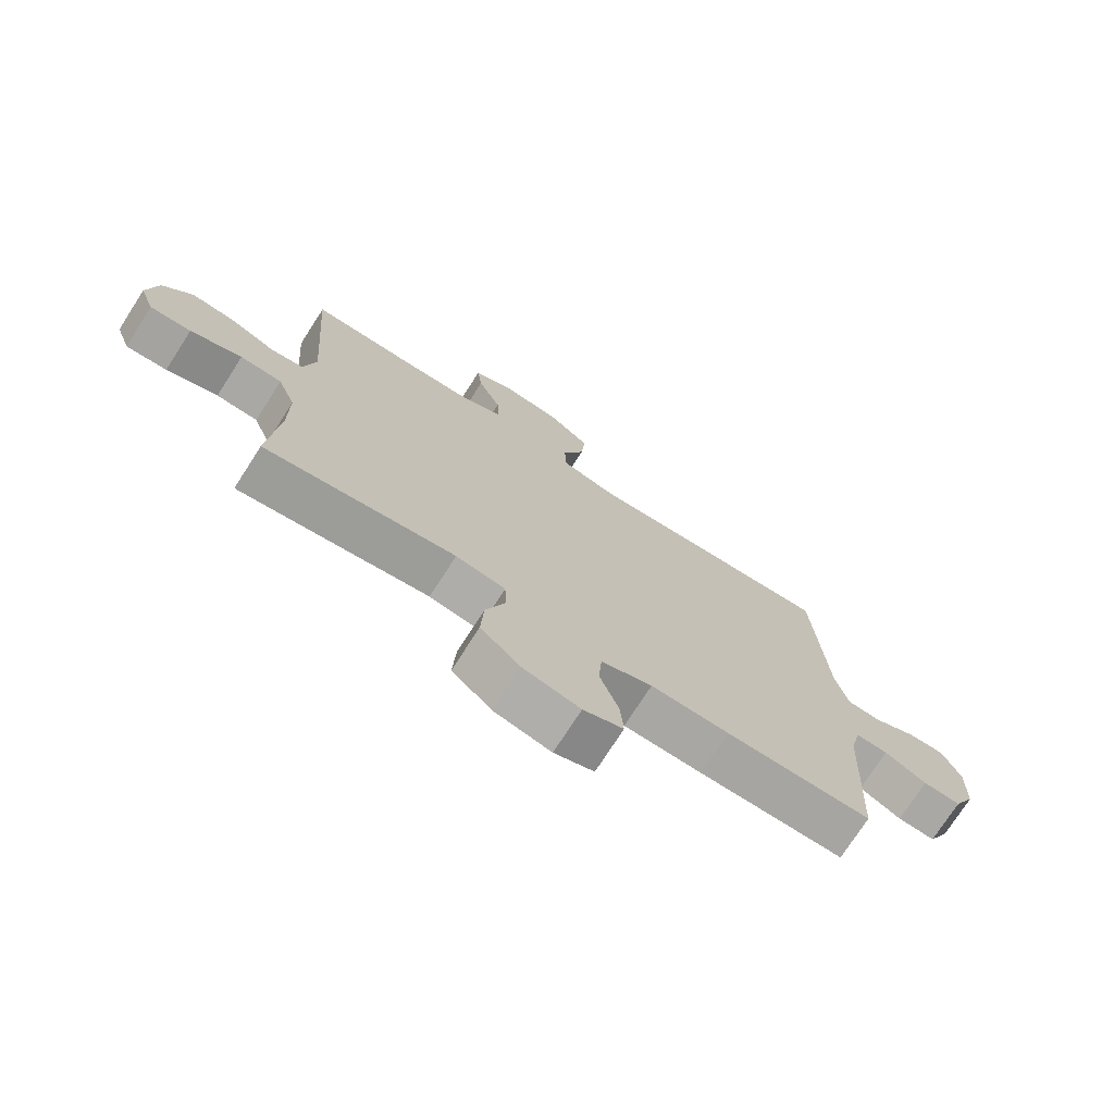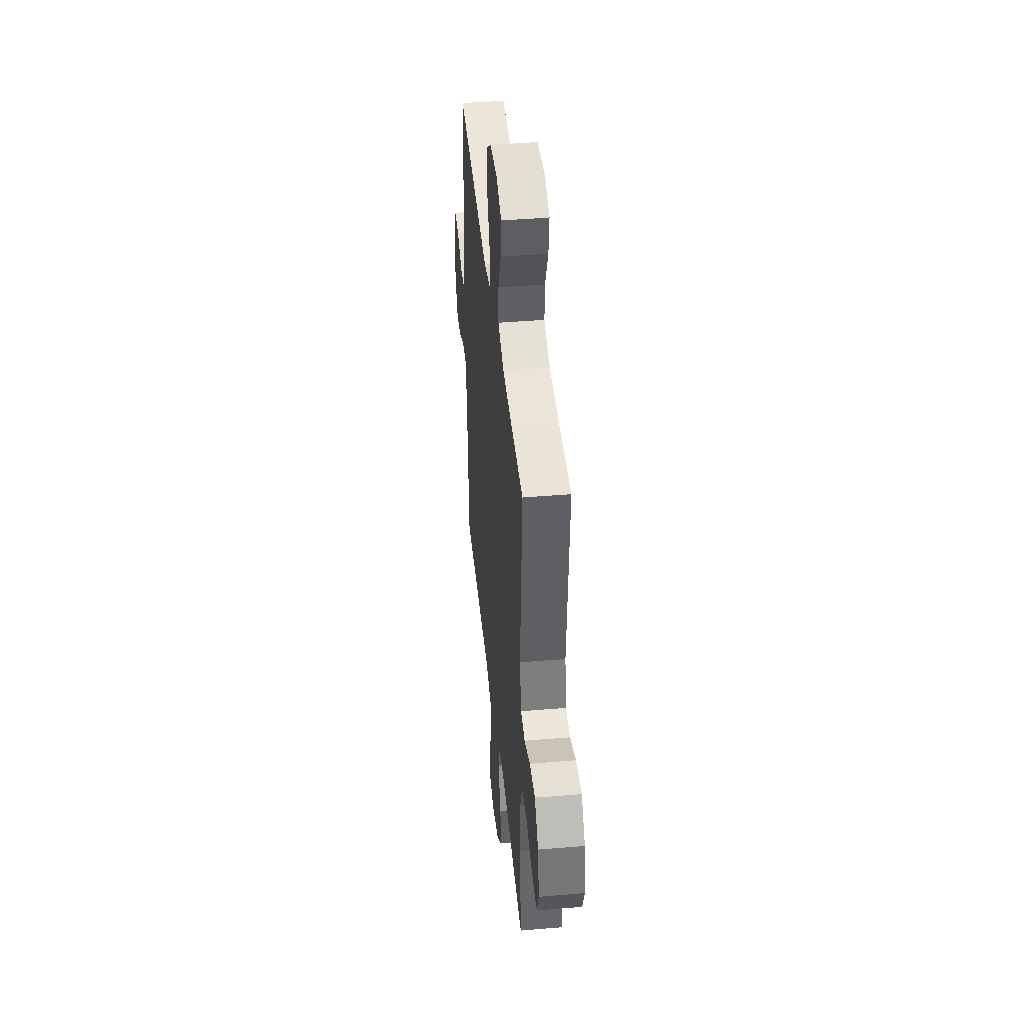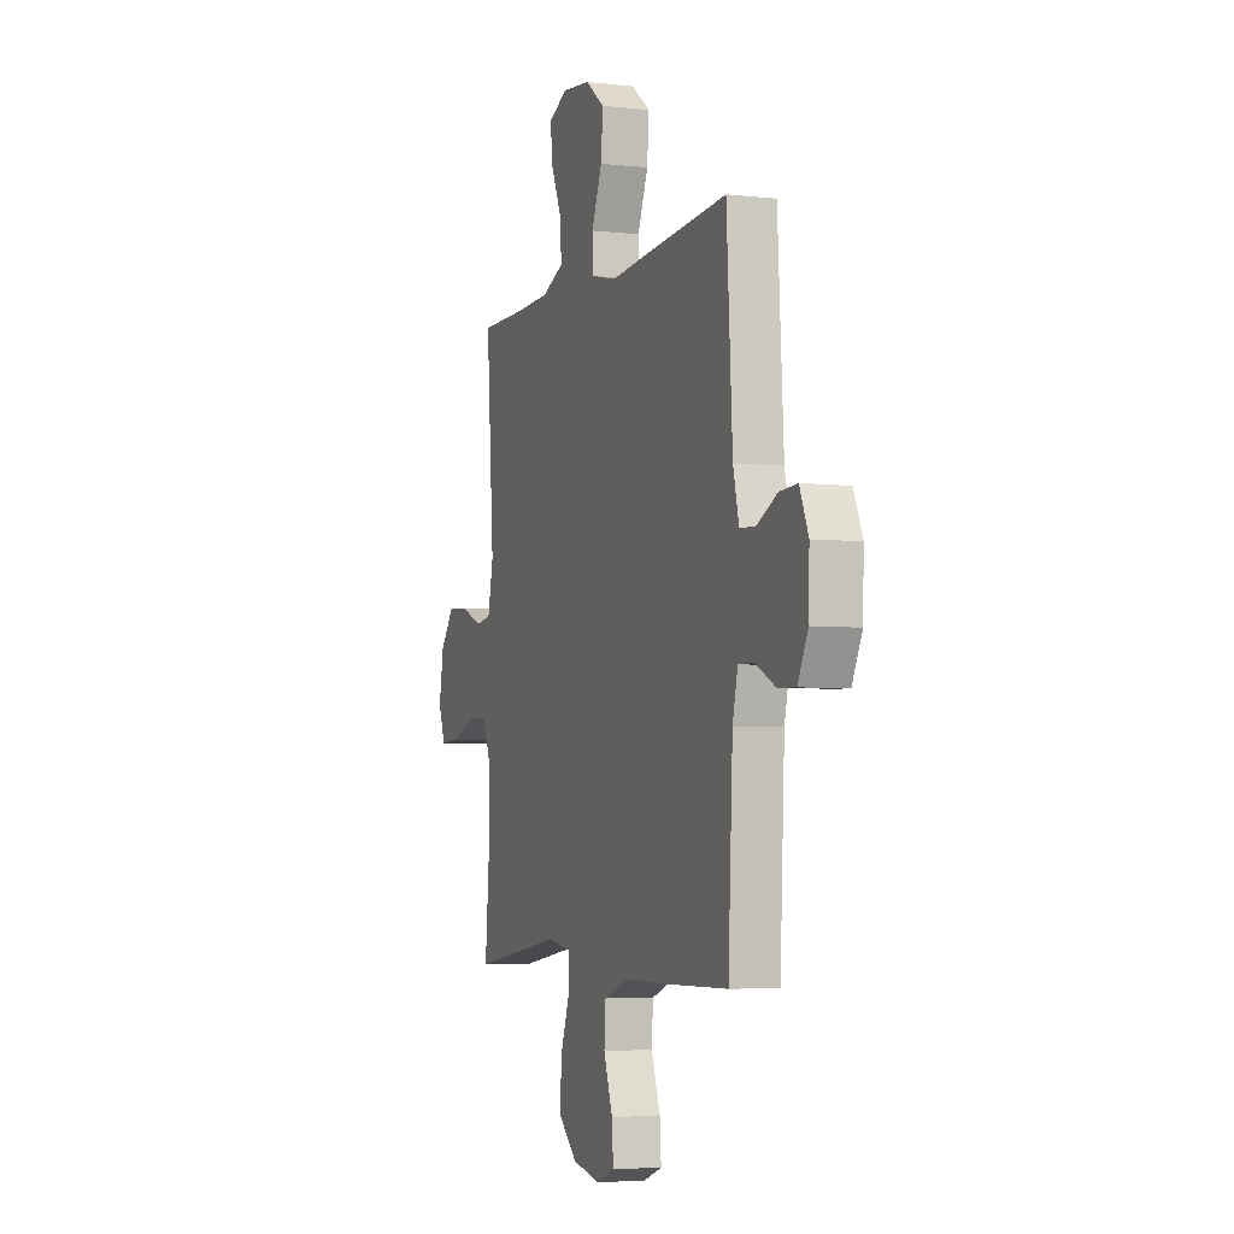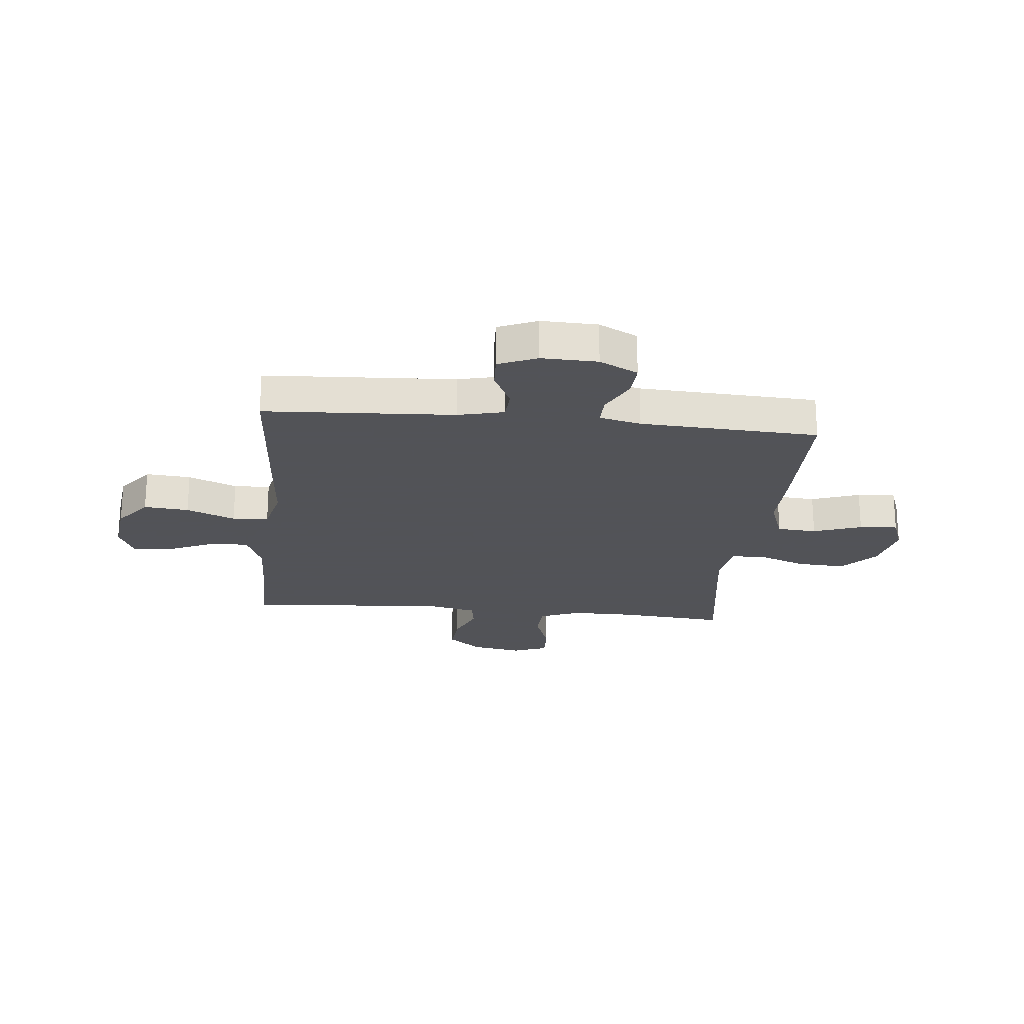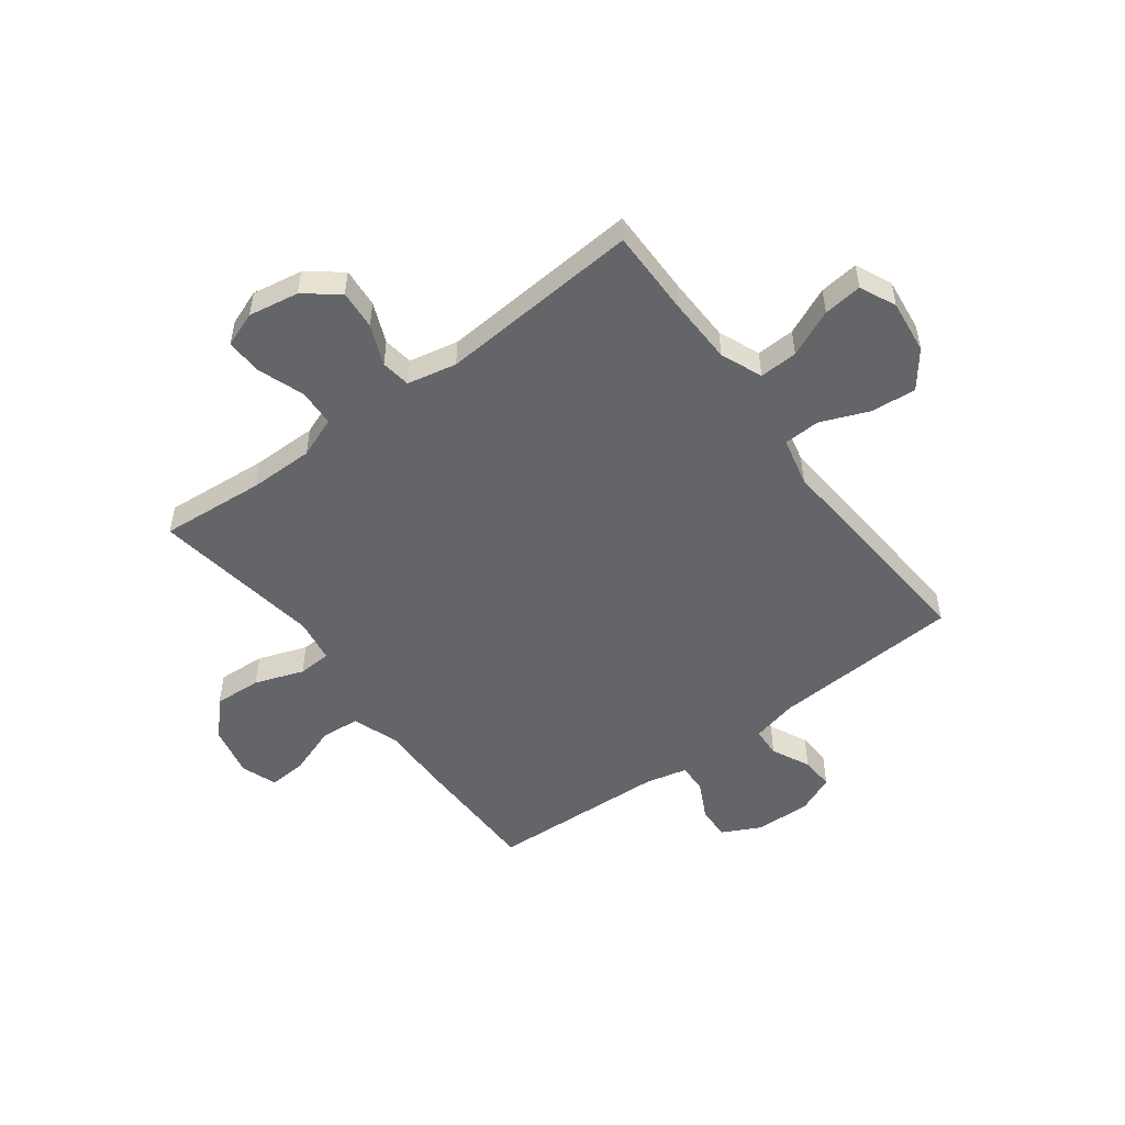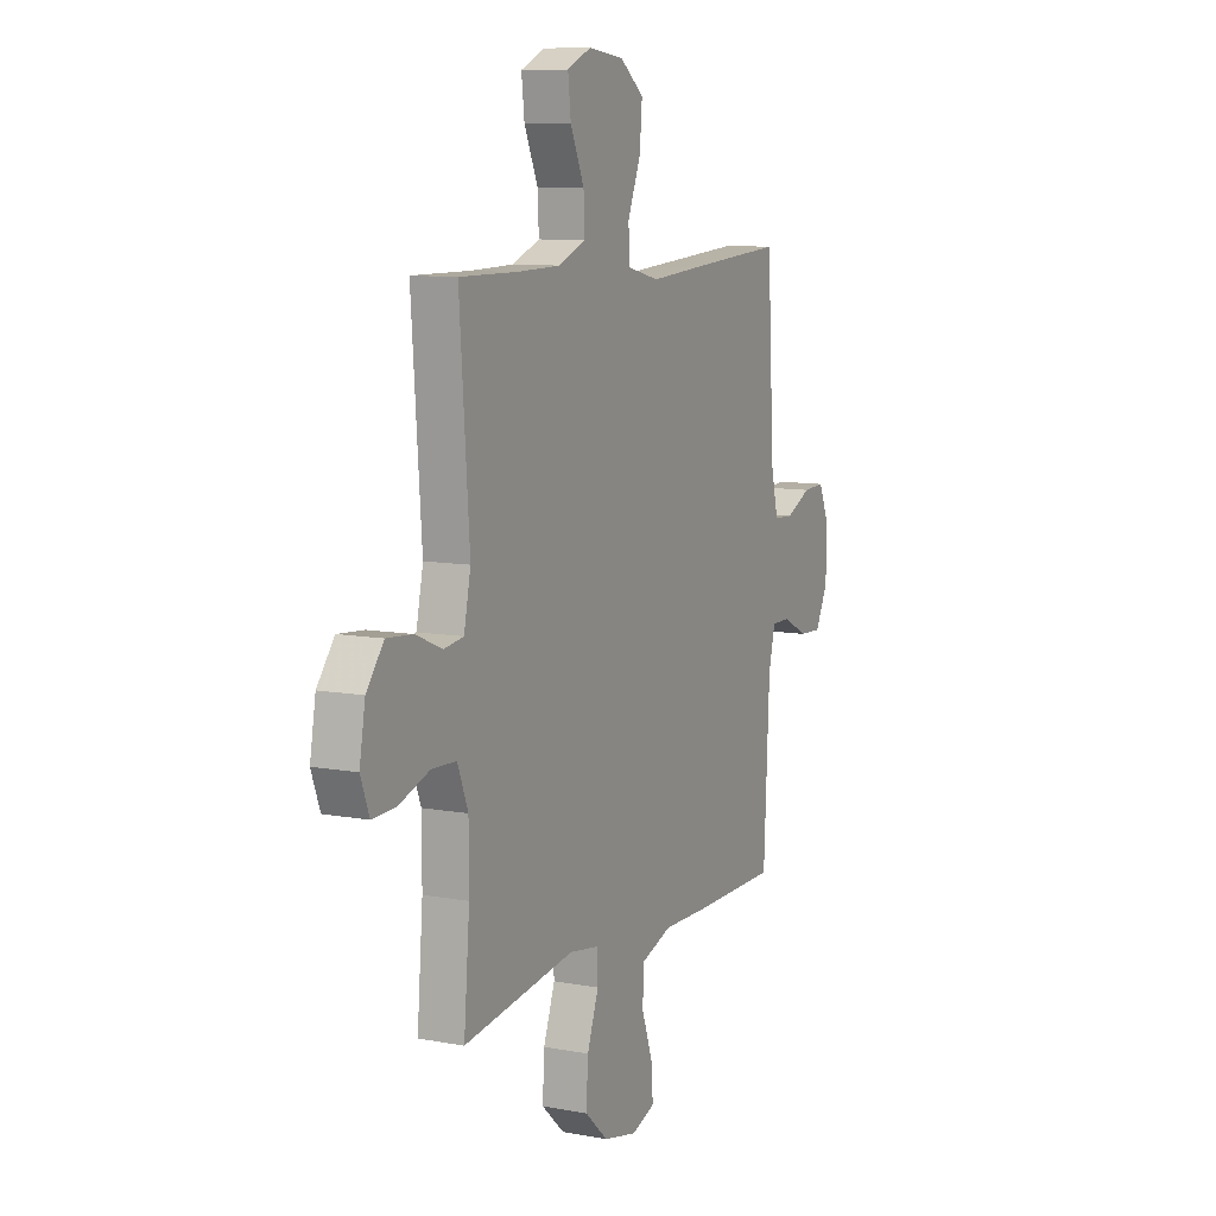
<metadata>
{"format":"obj","ext":"obj","renderer":"f3d","projection":"perspective","resolution":1024,"background":"white","views":[{"elev":-74.1,"azim":-32.7,"up":"+Z"},{"elev":43.1,"azim":-95.7,"up":"+Z"},{"elev":-4.8,"azim":70.0,"up":"+Z"},{"elev":-22.5,"azim":84.2,"up":"+Y"},{"elev":-51.5,"azim":-53.2,"up":"+Y"},{"elev":9.4,"azim":-64.0,"up":"+Z"}]}
</metadata>
<code>
v -0.5 0.07 0.5
v -0.341 0.07 0.499
v -0.22 0.07 0.502
v -0.144 0.07 0.533
v -0.147 0.07 0.603
v -0.185 0.07 0.689
v -0.193 0.07 0.76
v -0.127 0.07 0.79
v -0.029 0.07 0.778
v 0.037 0.07 0.727
v 0.03 0.07 0.645
v -0.006 0.07 0.556
v -0.003 0.07 0.49
v 0.086 0.07 0.469
v 0.223 0.07 0.48
v 0.5 0.07 0.5
v 0.52 0.07 0.154
v 0.54 0.07 0.07
v 0.595 0.07 0.067
v 0.665 0.07 0.101
v 0.726 0.07 0.104
v 0.756 0.07 0.034
v 0.753 0.07 -0.068
v 0.718 0.07 -0.138
v 0.656 0.07 -0.135
v 0.587 0.07 -0.1
v 0.534 0.07 -0.099
v 0.516 0.07 -0.175
v 0.5 0.07 -0.5
v 0.262 0.07 -0.502
v 0.134 0.07 -0.5
v 0.05 0.07 -0.53
v 0.045 0.07 -0.602
v 0.076 0.07 -0.69
v 0.081 0.07 -0.76
v 0.016 0.07 -0.784
v -0.078 0.07 -0.763
v -0.142 0.07 -0.704
v -0.137 0.07 -0.617
v -0.105 0.07 -0.528
v -0.108 0.07 -0.467
v -0.189 0.07 -0.454
v -0.5 0.07 -0.5
v -0.484 0.07 -0.309
v -0.484 0.07 -0.192
v -0.513 0.07 -0.117
v -0.581 0.07 -0.114
v -0.665 0.07 -0.144
v -0.732 0.07 -0.147
v -0.756 0.07 -0.083
v -0.74 0.07 0.009
v -0.692 0.07 0.071
v -0.62 0.07 0.065
v -0.546 0.07 0.034
v -0.492 0.07 0.042
v -0.473 0.07 0.132
v -0.5 0 0.5
v -0.341 0 0.499
v -0.22 0 0.502
v -0.144 0 0.533
v -0.147 0 0.603
v -0.185 0 0.689
v -0.193 0 0.76
v -0.127 0 0.79
v -0.029 0 0.778
v 0.037 0 0.727
v 0.03 0 0.645
v -0.006 0 0.556
v -0.003 0 0.49
v 0.086 0 0.469
v 0.223 0 0.48
v 0.5 0 0.5
v 0.52 0 0.154
v 0.54 0 0.07
v 0.595 0 0.067
v 0.665 0 0.101
v 0.726 0 0.104
v 0.756 0 0.034
v 0.753 0 -0.068
v 0.718 0 -0.138
v 0.656 0 -0.135
v 0.587 0 -0.1
v 0.534 0 -0.099
v 0.516 0 -0.175
v 0.5 0 -0.5
v 0.262 0 -0.502
v 0.134 0 -0.5
v 0.05 0 -0.53
v 0.045 0 -0.602
v 0.076 0 -0.69
v 0.081 0 -0.76
v 0.016 0 -0.784
v -0.078 0 -0.763
v -0.142 0 -0.704
v -0.137 0 -0.617
v -0.105 0 -0.528
v -0.108 0 -0.467
v -0.189 0 -0.454
v -0.5 0 -0.5
v -0.484 0 -0.309
v -0.484 0 -0.192
v -0.513 0 -0.117
v -0.581 0 -0.114
v -0.665 0 -0.144
v -0.732 0 -0.147
v -0.756 0 -0.083
v -0.74 0 0.009
v -0.692 0 0.071
v -0.62 0 0.065
v -0.546 0 0.034
v -0.492 0 0.042
v -0.473 0 0.132
f 52 53 54
f 51 52 54
f 50 51 54
f 49 50 54
f 48 49 54
f 47 48 54
f 46 47 54 55
f 45 46 55 56
f 42 43 44
f 44 45 56
f 42 44 56
f 41 42 56
f 38 39 40
f 37 38 40
f 36 37 40
f 35 36 40
f 34 35 40
f 33 34 40
f 32 33 40 41
f 56 1 2
f 41 56 2
f 32 41 2
f 31 32 2
f 31 2 3
f 30 31 3
f 29 30 3
f 28 29 3
f 24 25 26
f 23 24 26
f 22 23 26
f 21 22 26
f 20 21 26
f 19 20 26
f 18 19 26 27
f 28 3 4
f 27 28 4
f 18 27 4
f 17 18 4
f 14 15 16 17
f 10 11 12
f 9 10 12
f 8 9 12
f 7 8 12
f 6 7 12
f 5 6 12
f 5 12 13
f 4 5 13
f 17 4 13
f 13 14 17
f 110 109 108
f 110 108 107
f 110 107 106
f 110 106 105
f 110 105 104
f 110 104 103
f 111 110 103 102
f 112 111 102 101
f 100 99 98
f 112 101 100
f 112 100 98
f 112 98 97
f 96 95 94
f 96 94 93
f 96 93 92
f 96 92 91
f 96 91 90
f 96 90 89
f 97 96 89 88
f 58 57 112
f 58 112 97
f 58 97 88
f 58 88 87
f 59 58 87
f 59 87 86
f 59 86 85
f 59 85 84
f 82 81 80
f 82 80 79
f 82 79 78
f 82 78 77
f 82 77 76
f 82 76 75
f 83 82 75 74
f 60 59 84
f 60 84 83
f 60 83 74
f 60 74 73
f 73 72 71 70
f 68 67 66
f 68 66 65
f 68 65 64
f 68 64 63
f 68 63 62
f 68 62 61
f 69 68 61
f 69 61 60
f 69 60 73
f 73 70 69
f 1 57 58 2
f 2 58 59 3
f 3 59 60 4
f 4 60 61 5
f 5 61 62 6
f 6 62 63 7
f 7 63 64 8
f 8 64 65 9
f 9 65 66 10
f 10 66 67 11
f 11 67 68 12
f 12 68 69 13
f 13 69 70 14
f 14 70 71 15
f 15 71 72 16
f 16 72 73 17
f 17 73 74 18
f 18 74 75 19
f 19 75 76 20
f 20 76 77 21
f 21 77 78 22
f 22 78 79 23
f 23 79 80 24
f 24 80 81 25
f 25 81 82 26
f 26 82 83 27
f 27 83 84 28
f 28 84 85 29
f 29 85 86 30
f 30 86 87 31
f 31 87 88 32
f 32 88 89 33
f 33 89 90 34
f 34 90 91 35
f 35 91 92 36
f 36 92 93 37
f 37 93 94 38
f 38 94 95 39
f 39 95 96 40
f 40 96 97 41
f 41 97 98 42
f 42 98 99 43
f 43 99 100 44
f 44 100 101 45
f 45 101 102 46
f 46 102 103 47
f 47 103 104 48
f 48 104 105 49
f 49 105 106 50
f 50 106 107 51
f 51 107 108 52
f 52 108 109 53
f 53 109 110 54
f 54 110 111 55
f 55 111 112 56
f 56 112 57 1

</code>
